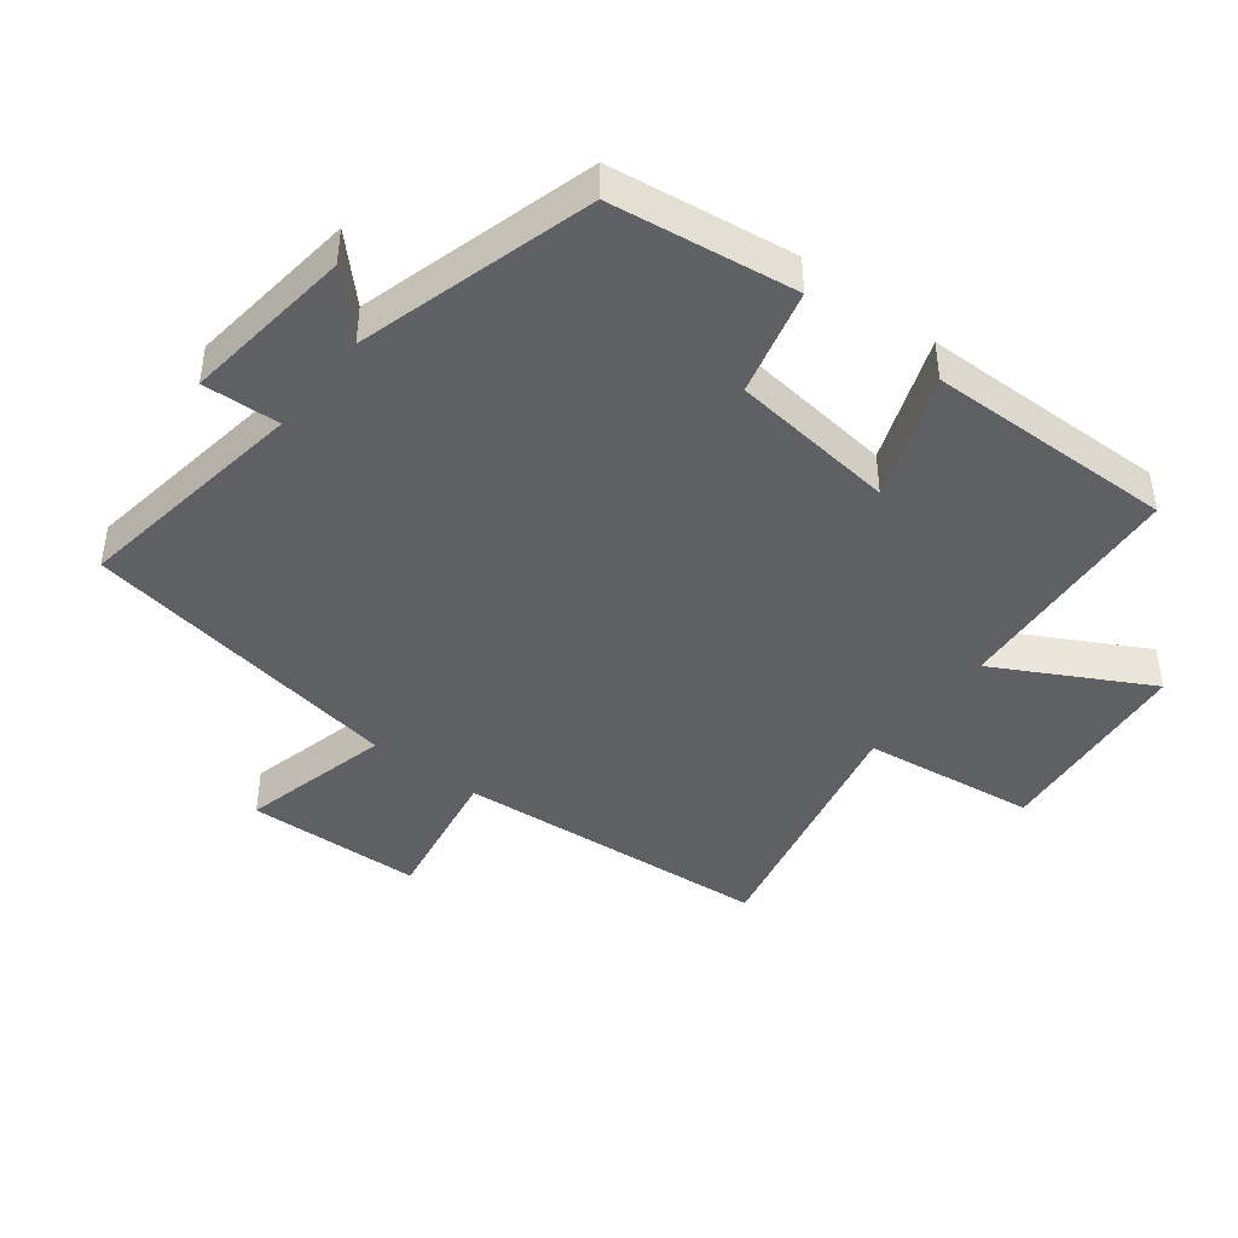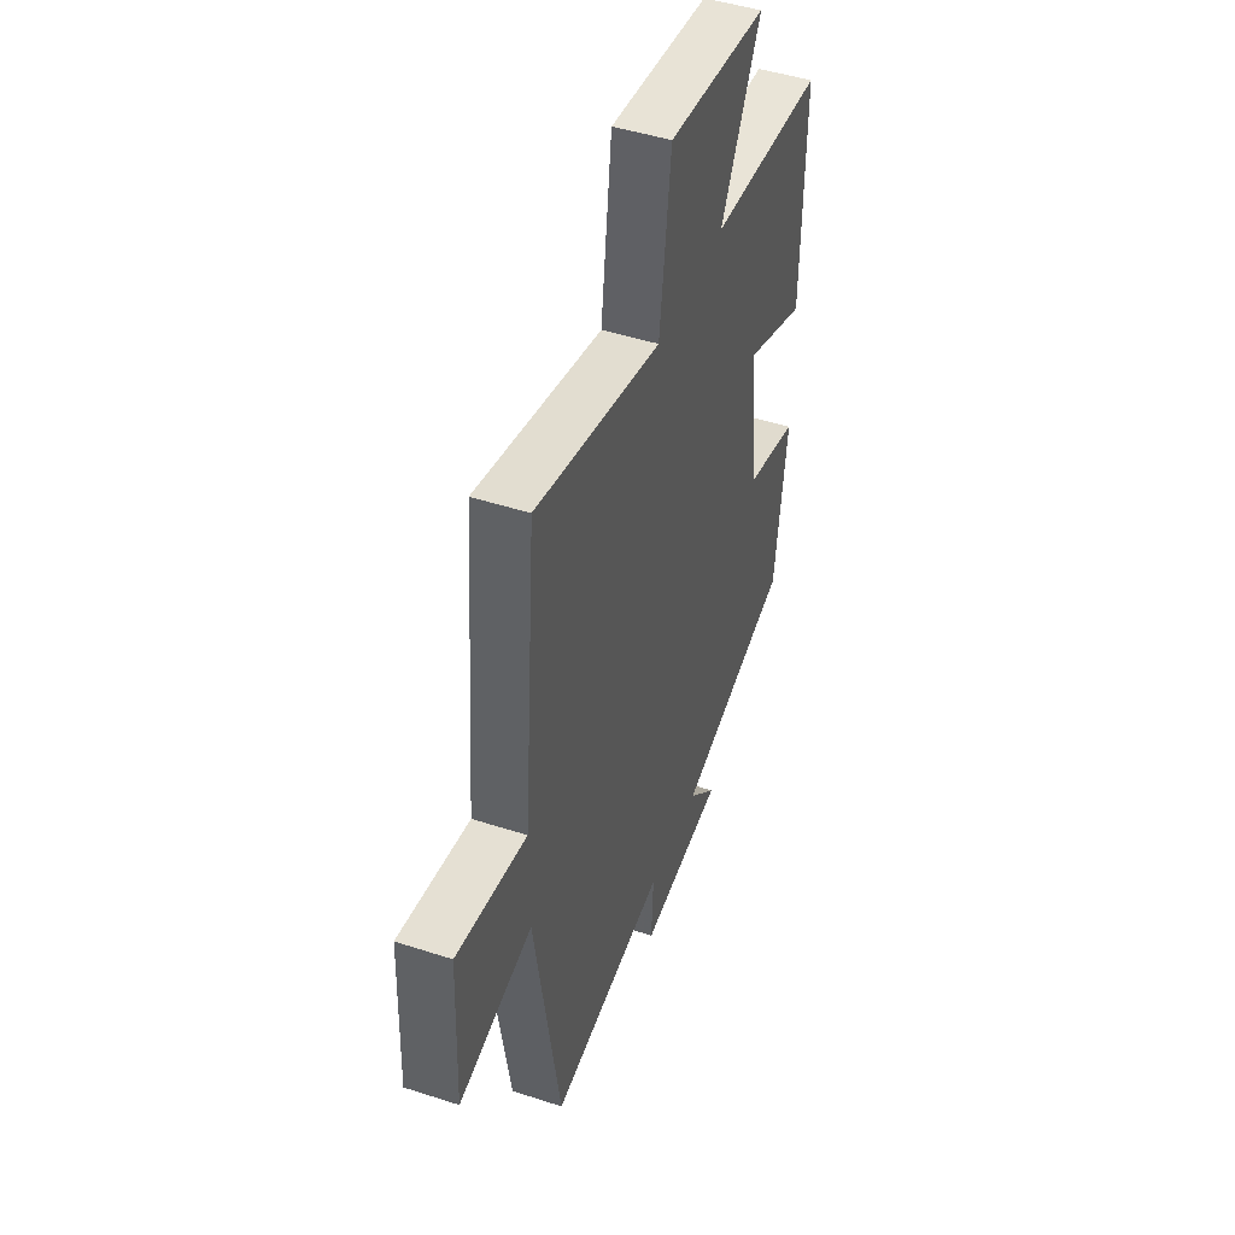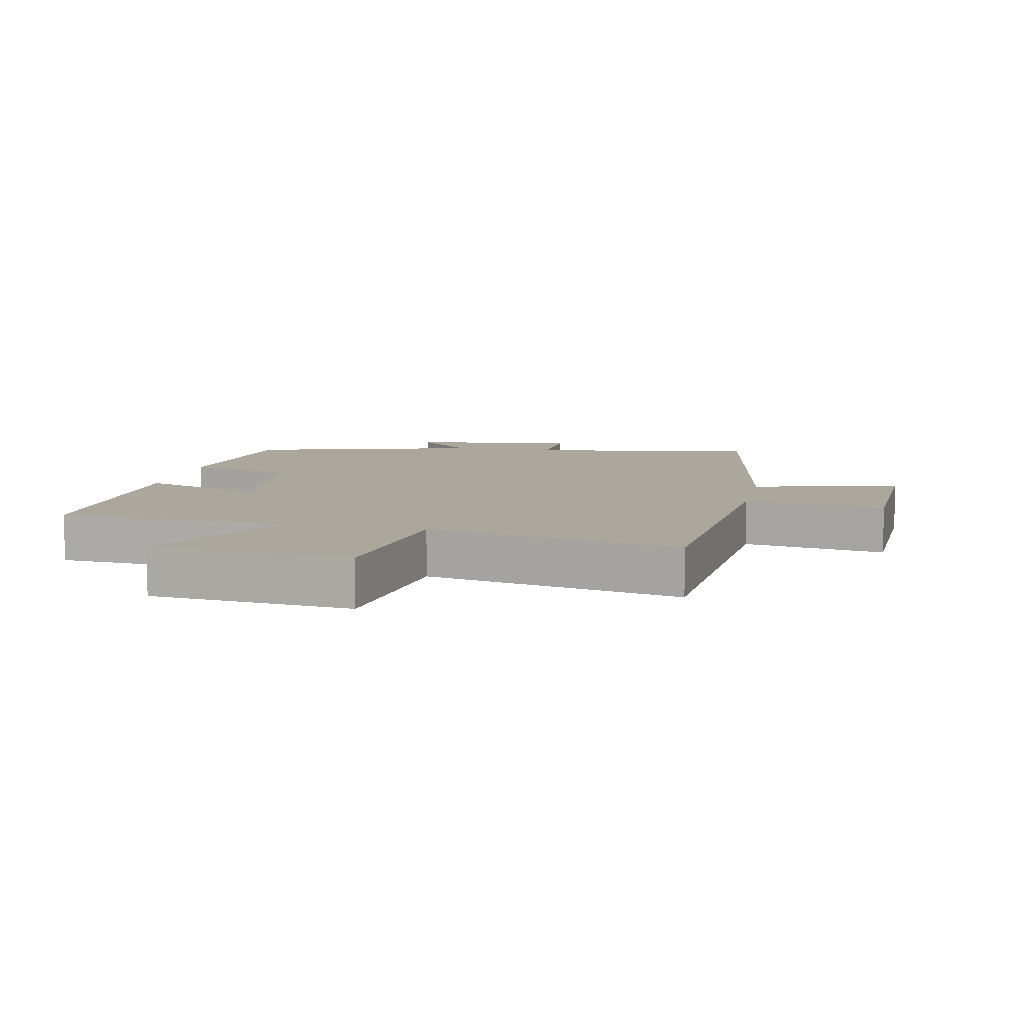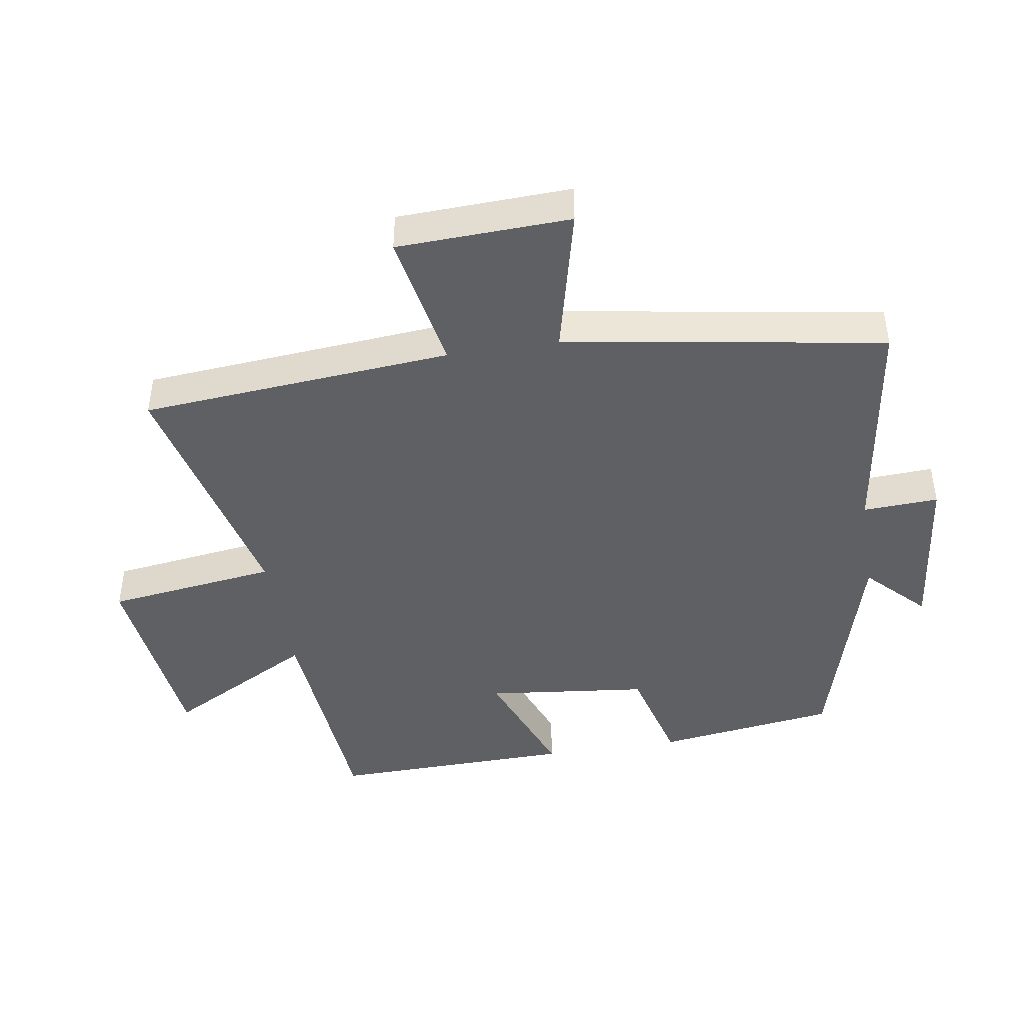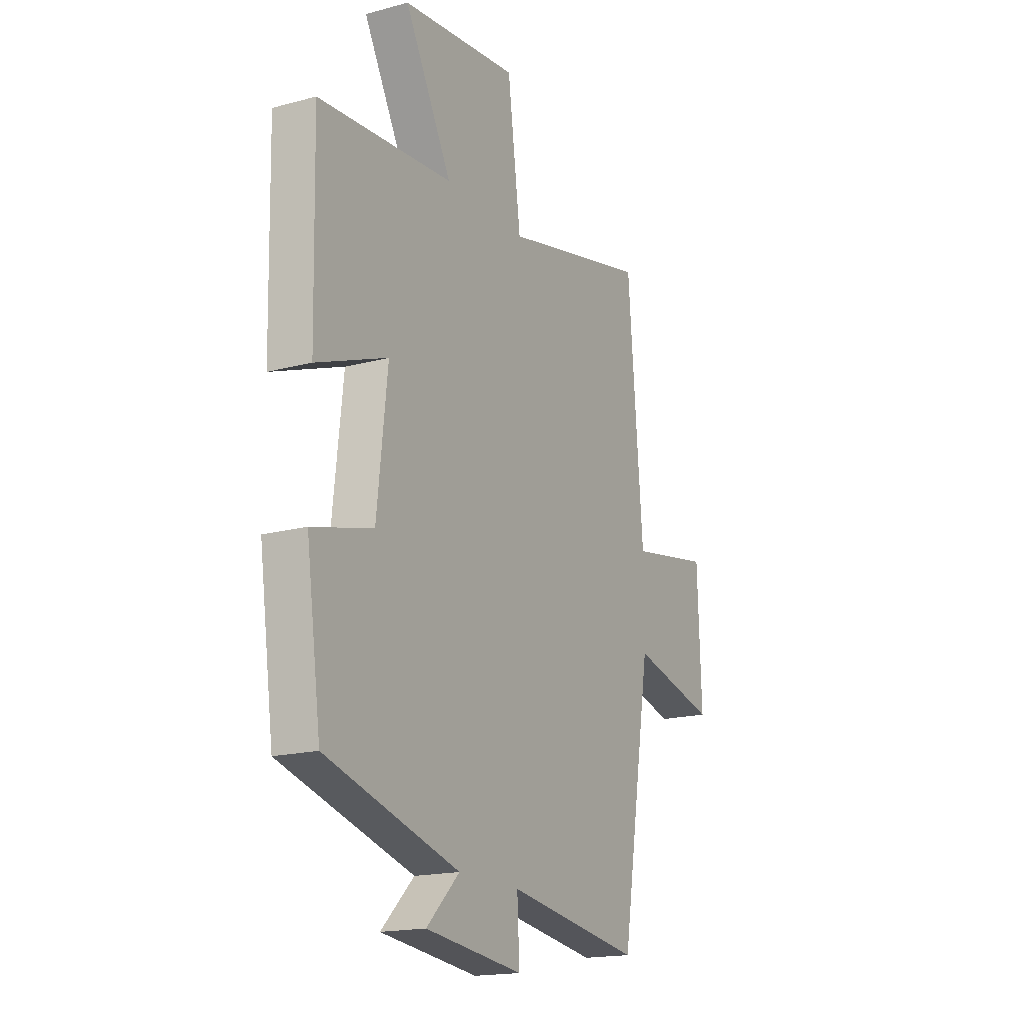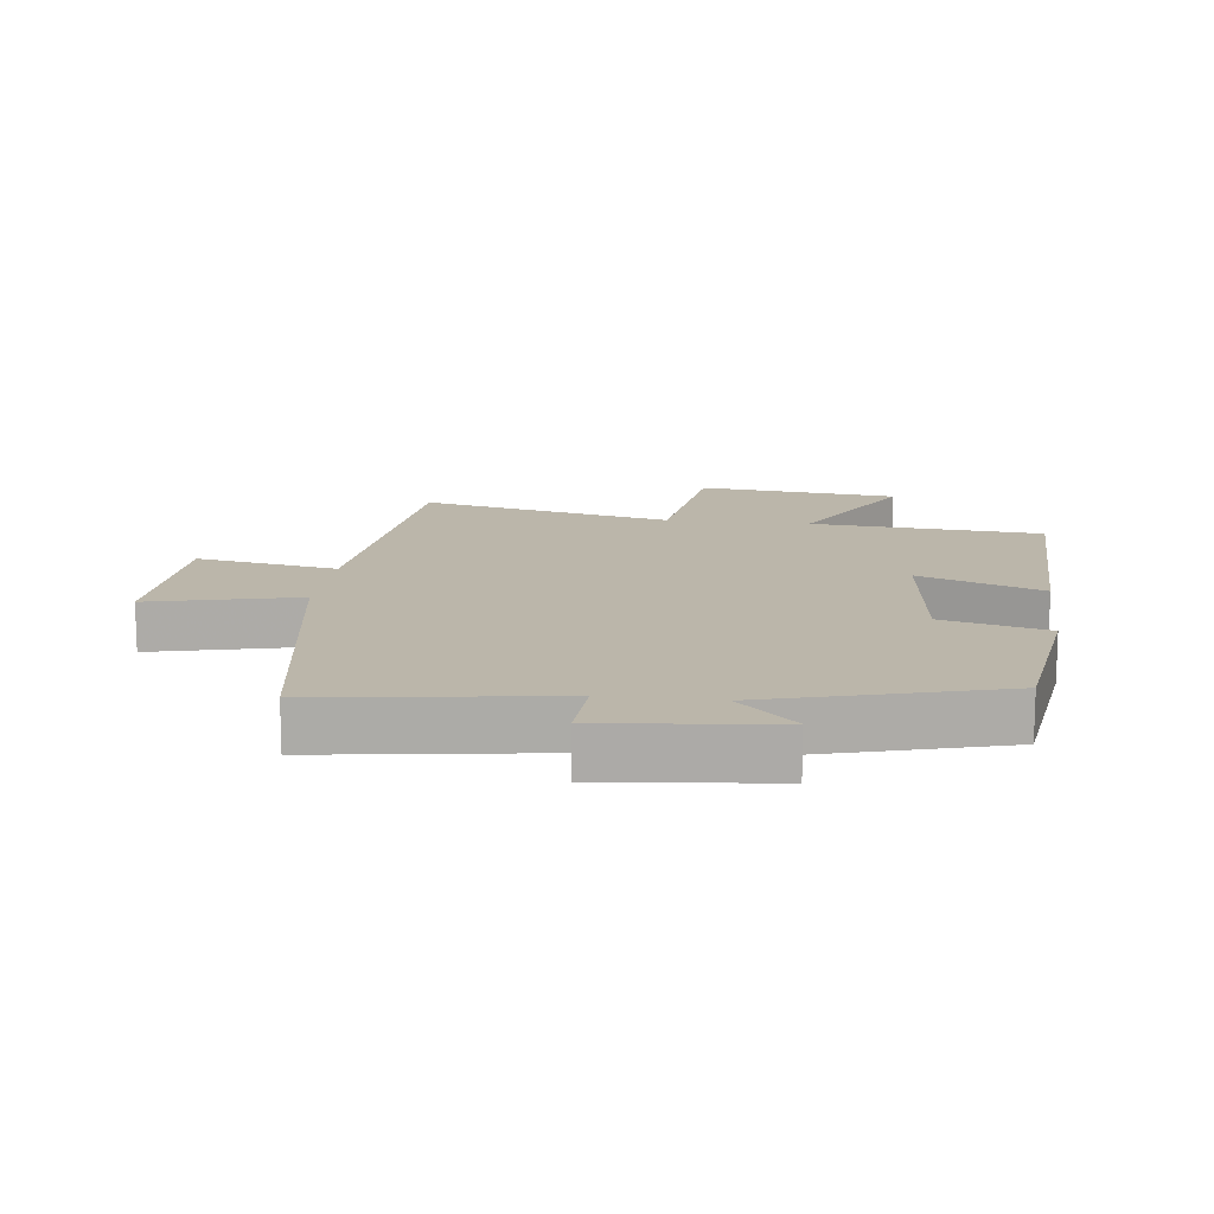
<metadata>
{"format":"obj","ext":"obj","renderer":"f3d","projection":"perspective","resolution":1024,"background":"white","views":[{"elev":-43.3,"azim":-128.0,"up":"+Y"},{"elev":46.6,"azim":110.3,"up":"+Z"},{"elev":8.4,"azim":11.5,"up":"+Y"},{"elev":-43.9,"azim":99.1,"up":"+Y"},{"elev":-17.7,"azim":-62.0,"up":"+Z"},{"elev":13.9,"azim":-173.0,"up":"+Y"}]}
</metadata>
<code>
v 0.419 0.07 -0.552
v 0.06 0.07 -0.5
v 0.066 0.07 -0.616
v -0.194 0.07 -0.586
v -0.106 0.07 -0.5
v -0.461 0.07 -0.401
v -0.5 0.07 -0.123
v -0.339 0.07 -0.081
v -0.311 0.07 0.169
v -0.5 0.07 0.097
v -0.508 0.07 0.472
v -0.151 0.07 0.5
v -0.276 0.07 0.729
v 0.034 0.07 0.763
v 0.069 0.07 0.5
v 0.46 0.07 0.59
v 0.5 0.07 0.111
v 0.718 0.07 0.15
v 0.728 0.07 -0.116
v 0.5 0.07 -0.061
v 0.419 0 -0.552
v 0.06 0 -0.5
v 0.066 0 -0.616
v -0.194 0 -0.586
v -0.106 0 -0.5
v -0.461 0 -0.401
v -0.5 0 -0.123
v -0.339 0 -0.081
v -0.311 0 0.169
v -0.5 0 0.097
v -0.508 0 0.472
v -0.151 0 0.5
v -0.276 0 0.729
v 0.034 0 0.763
v 0.069 0 0.5
v 0.46 0 0.59
v 0.5 0 0.111
v 0.718 0 0.15
v 0.728 0 -0.116
v 0.5 0 -0.061
f 17 18 19 20
f 15 16 17 20
f 15 20 1 2
f 12 13 14 15
f 12 15 2
f 9 10 11 12
f 8 9 12 2
f 5 6 7 8
f 5 8 2 3
f 3 4 5
f 40 39 38 37
f 40 37 36 35
f 22 21 40 35
f 35 34 33 32
f 22 35 32
f 32 31 30 29
f 22 32 29 28
f 28 27 26 25
f 23 22 28 25
f 25 24 23
f 1 21 22 2
f 2 22 23 3
f 3 23 24 4
f 4 24 25 5
f 5 25 26 6
f 6 26 27 7
f 7 27 28 8
f 8 28 29 9
f 9 29 30 10
f 10 30 31 11
f 11 31 32 12
f 12 32 33 13
f 13 33 34 14
f 14 34 35 15
f 15 35 36 16
f 16 36 37 17
f 17 37 38 18
f 18 38 39 19
f 19 39 40 20
f 20 40 21 1

</code>
